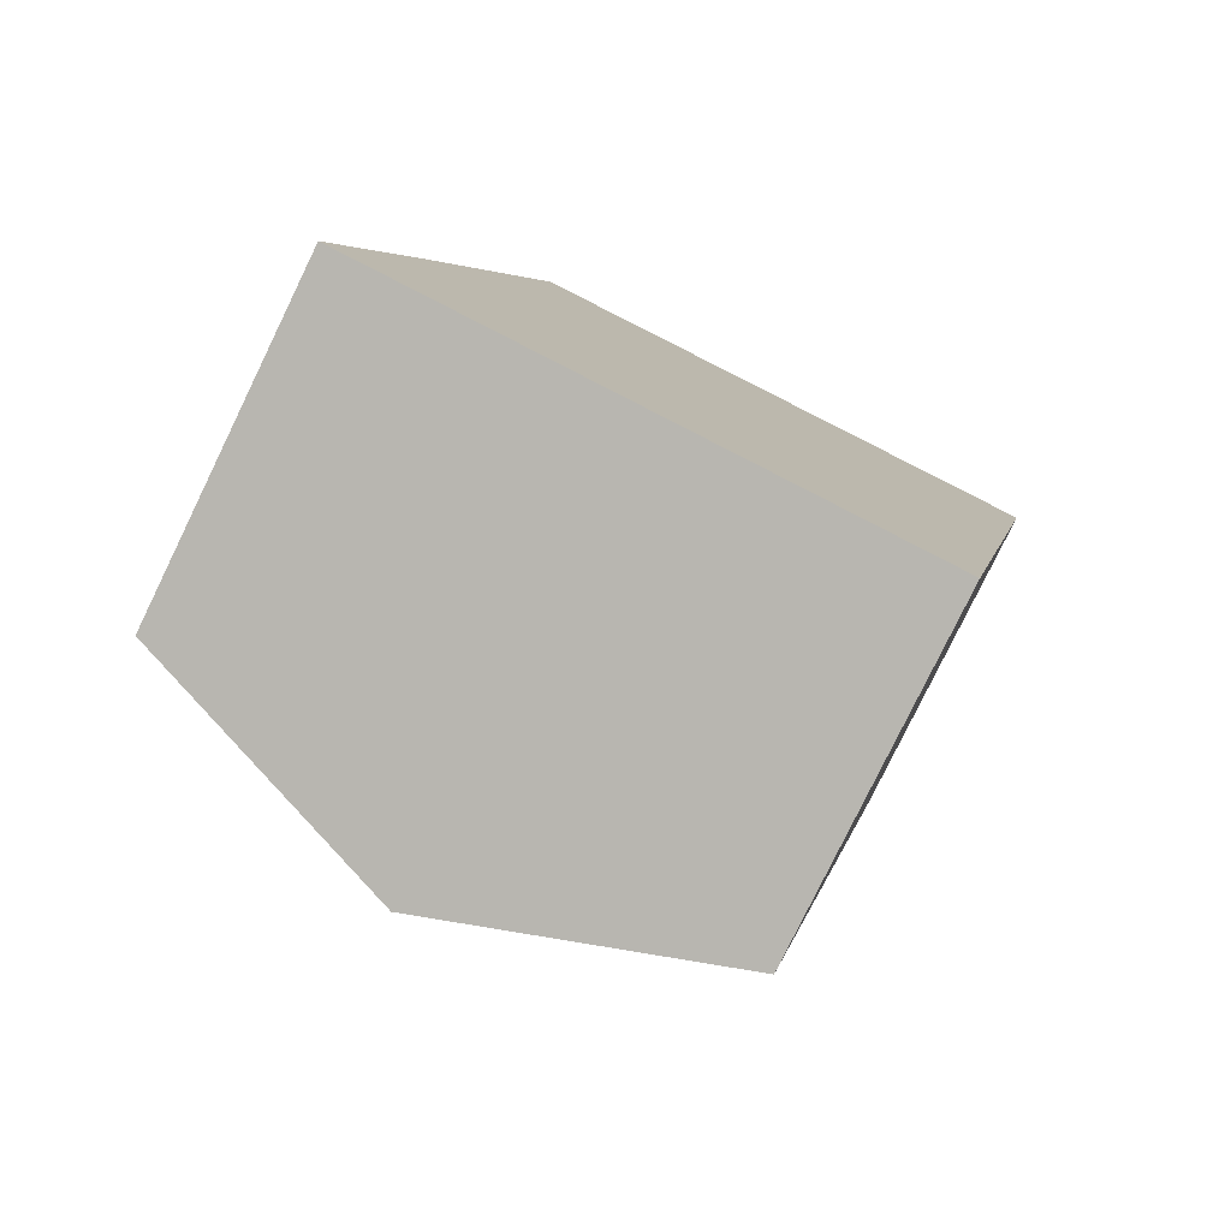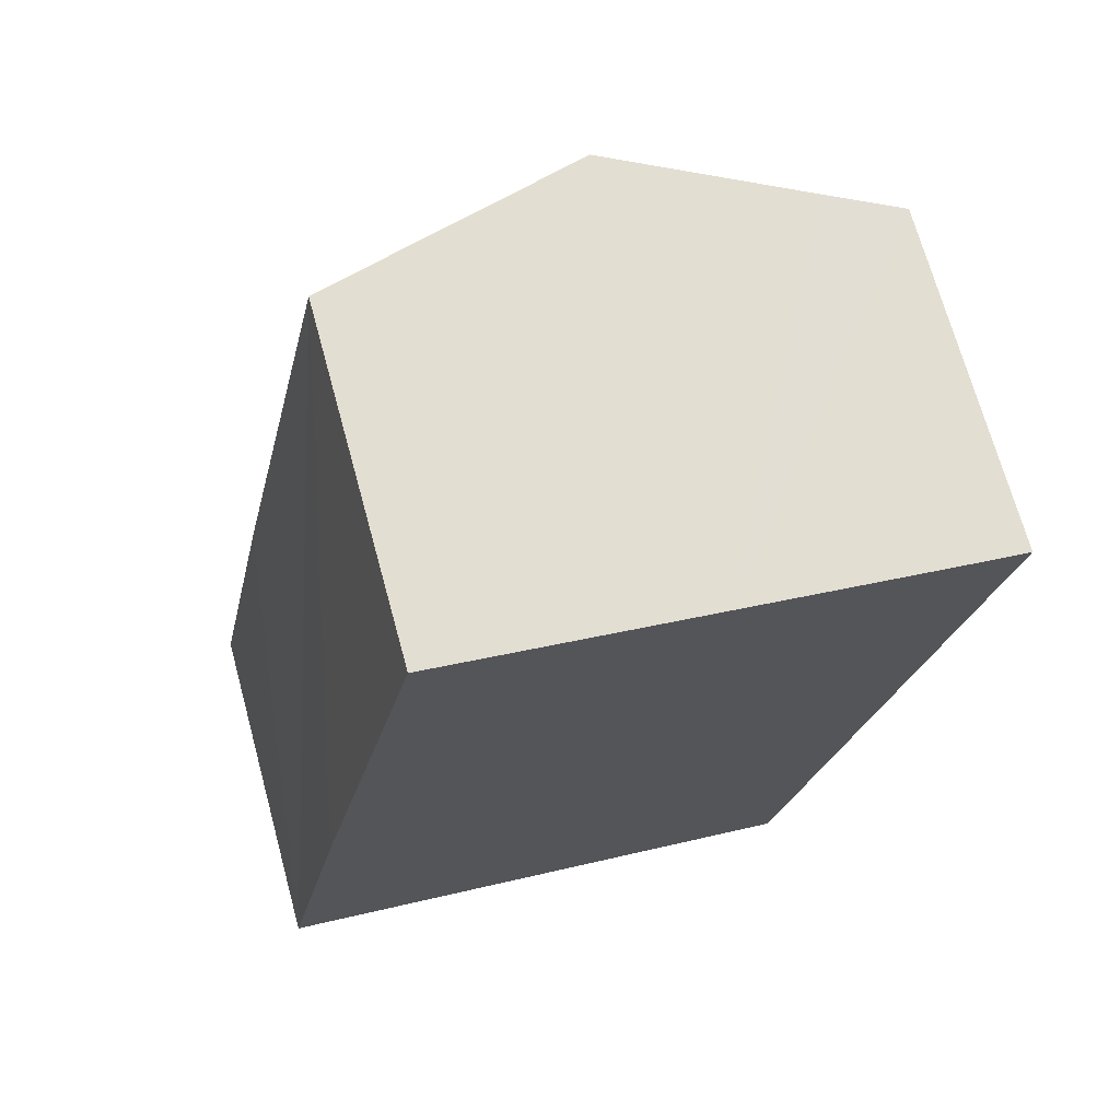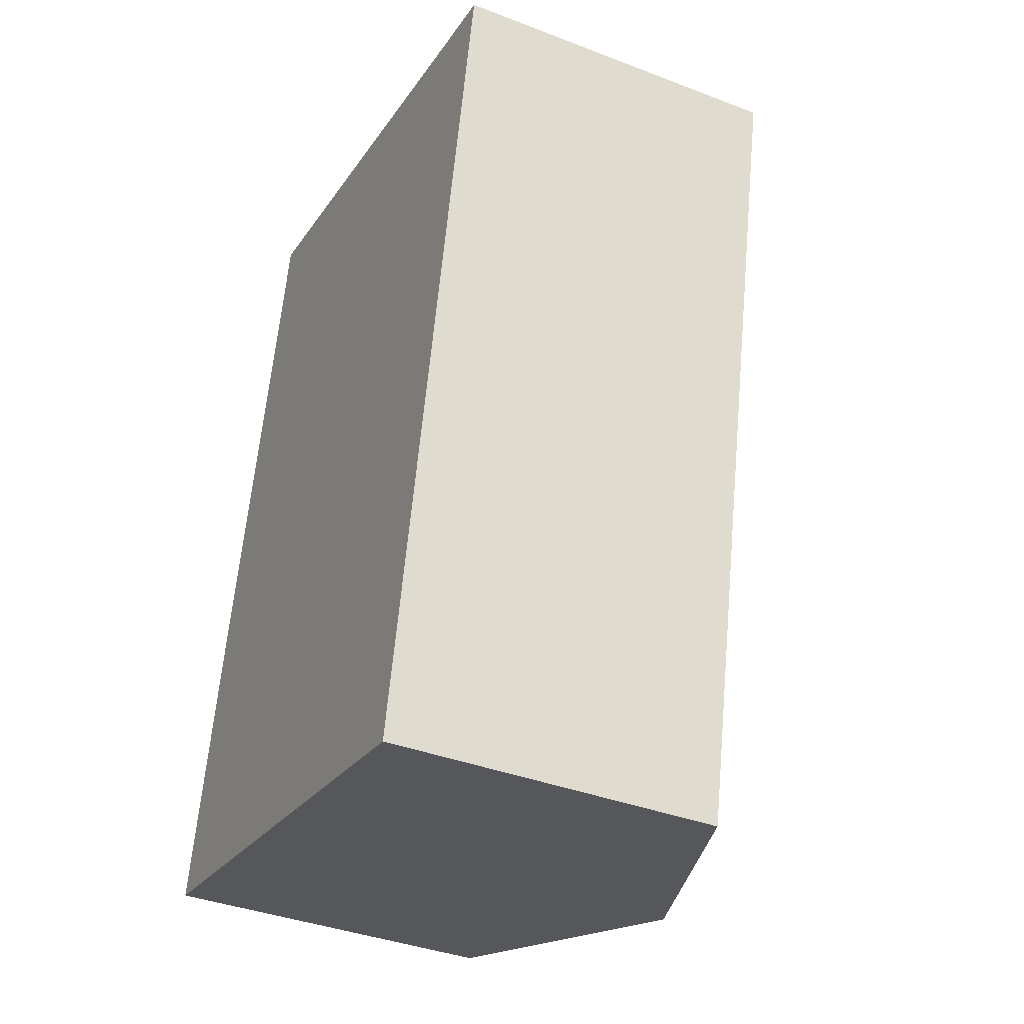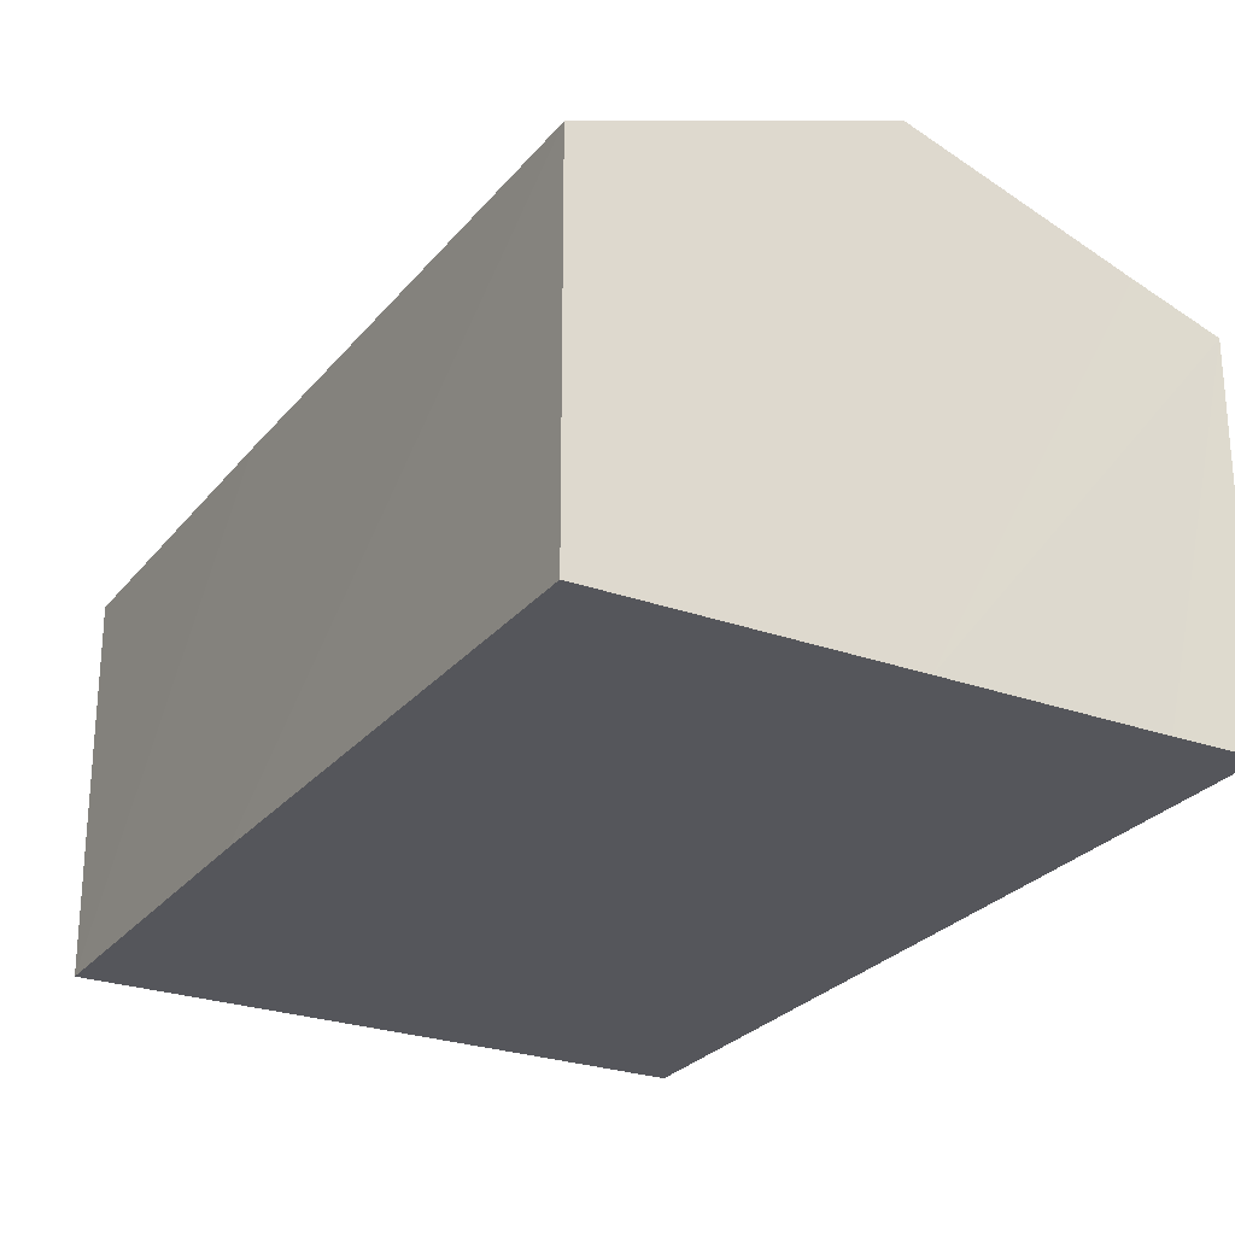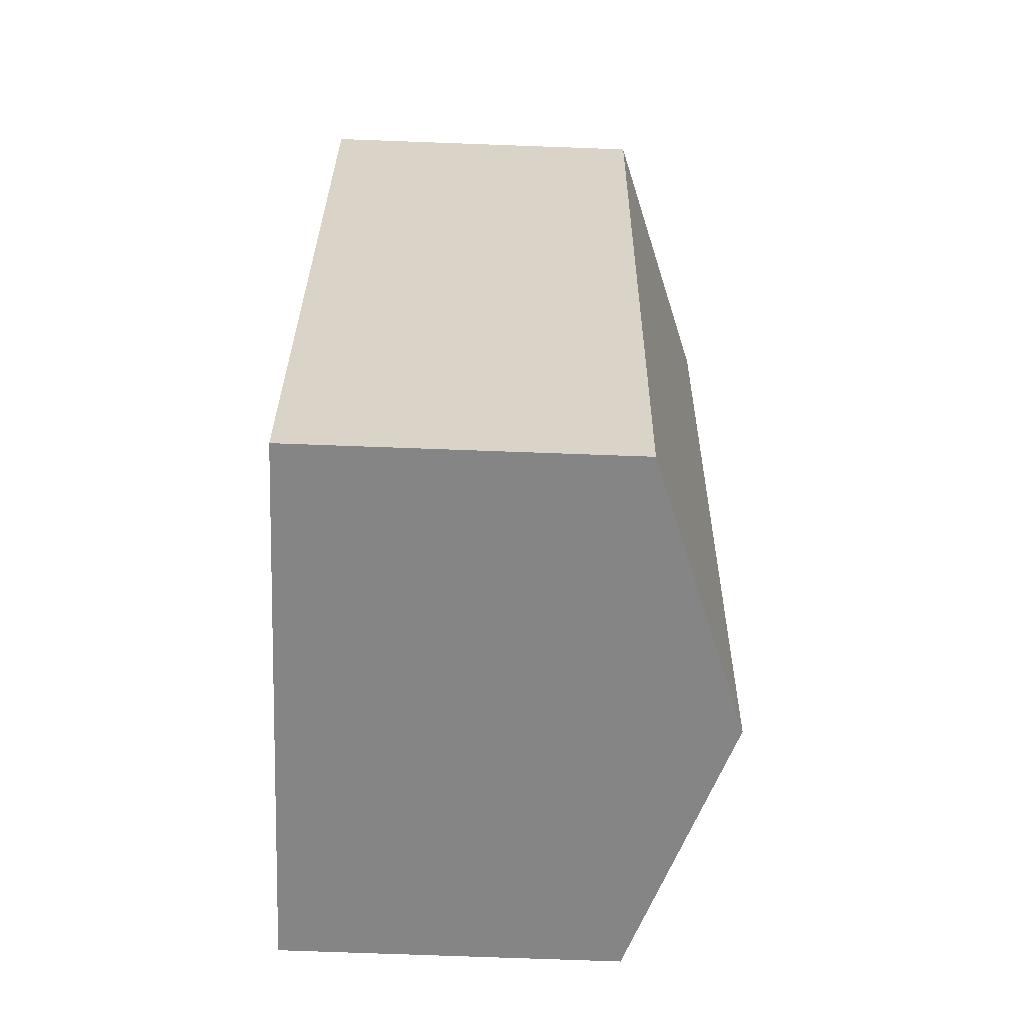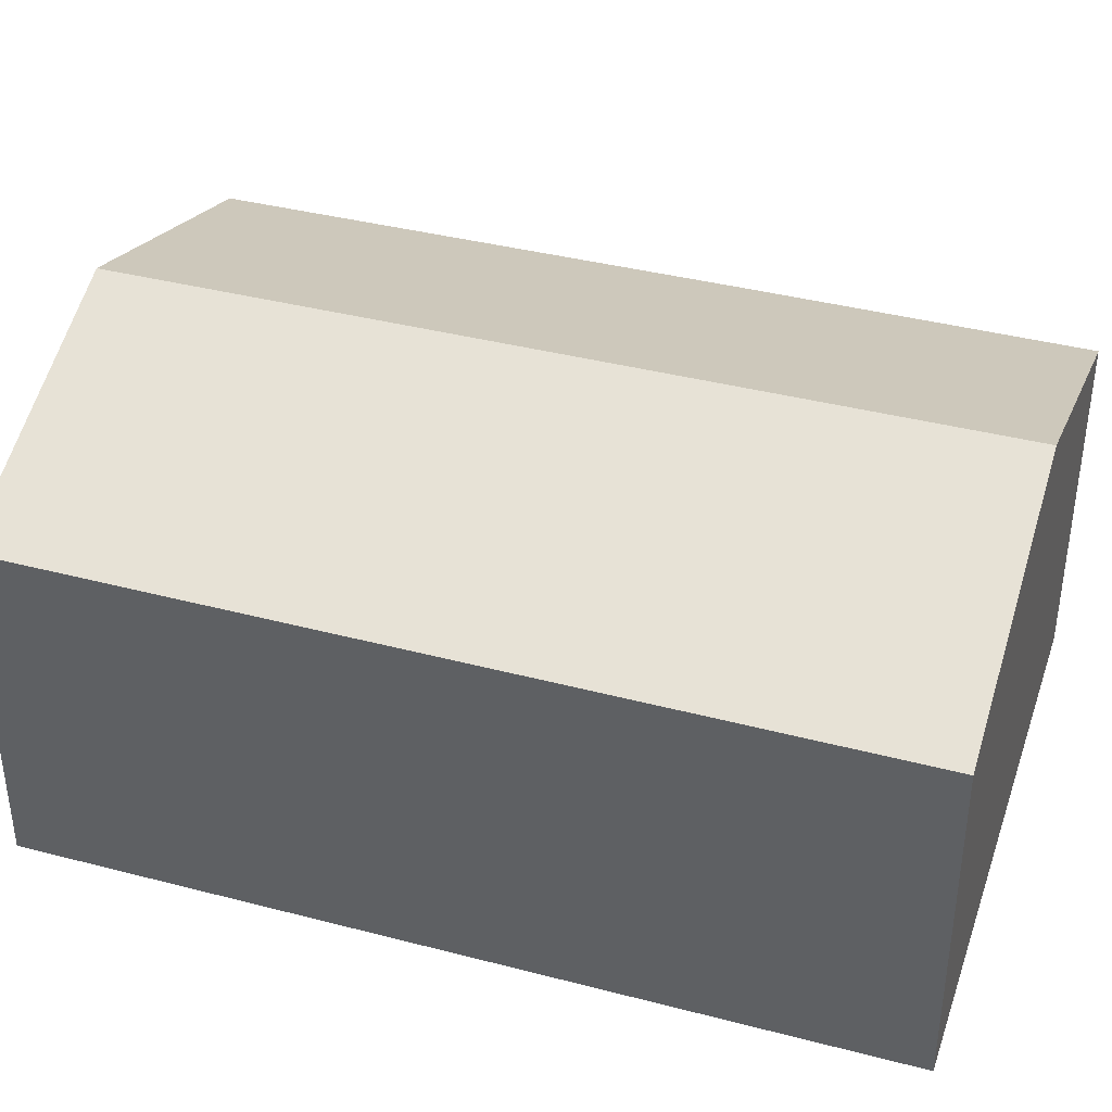
<metadata>
{"format":"obj","ext":"obj","renderer":"f3d","projection":"perspective","resolution":1024,"background":"white","views":[{"elev":-79.6,"azim":-26.0,"up":"+Z"},{"elev":70.4,"azim":-15.3,"up":"+Z"},{"elev":-38.0,"azim":64.0,"up":"+Z"},{"elev":-26.2,"azim":-17.6,"up":"+Y"},{"elev":-73.6,"azim":87.9,"up":"+Z"},{"elev":39.9,"azim":119.6,"up":"+Y"}]}
</metadata>
<code>
v  2.333 3.759 -0.481
v  1.496 2.919 6.989
v  3.825 3.759 6.488
v  0.564 2.911 2.738
v  0 2.919 1.787e-16
v  4.718 2.9 -0.973
v  5.495 3.156 6.128
v  6.153 2.919 5.993
v  1.496 -4.28e-16 6.989
v  3.825 -3.973e-16 6.488
v  5.495 -3.752e-16 6.128
v  6.153 -3.67e-16 5.993
v  4.718 5.958e-17 -0.973
v  2.333 2.945e-17 -0.481
v  0 0 0
v  0.564 -1.677e-16 2.738
g defaultobject
f 1 2 3
f 2 1 4
f 4 1 5
f 6 7 8
f 7 6 3
f 3 6 1
f 9 3 2
f 3 9 7
f 7 9 10
f 7 10 8
f 8 10 11
f 8 11 12
f 12 6 8
f 6 12 13
f 13 1 6
f 1 13 5
f 5 13 14
f 5 14 15
f 15 4 5
f 4 15 2
f 2 15 16
f 2 16 9
f 16 10 9
f 10 16 11
f 11 16 12
f 12 16 13
f 13 16 14
f 14 16 15

</code>
